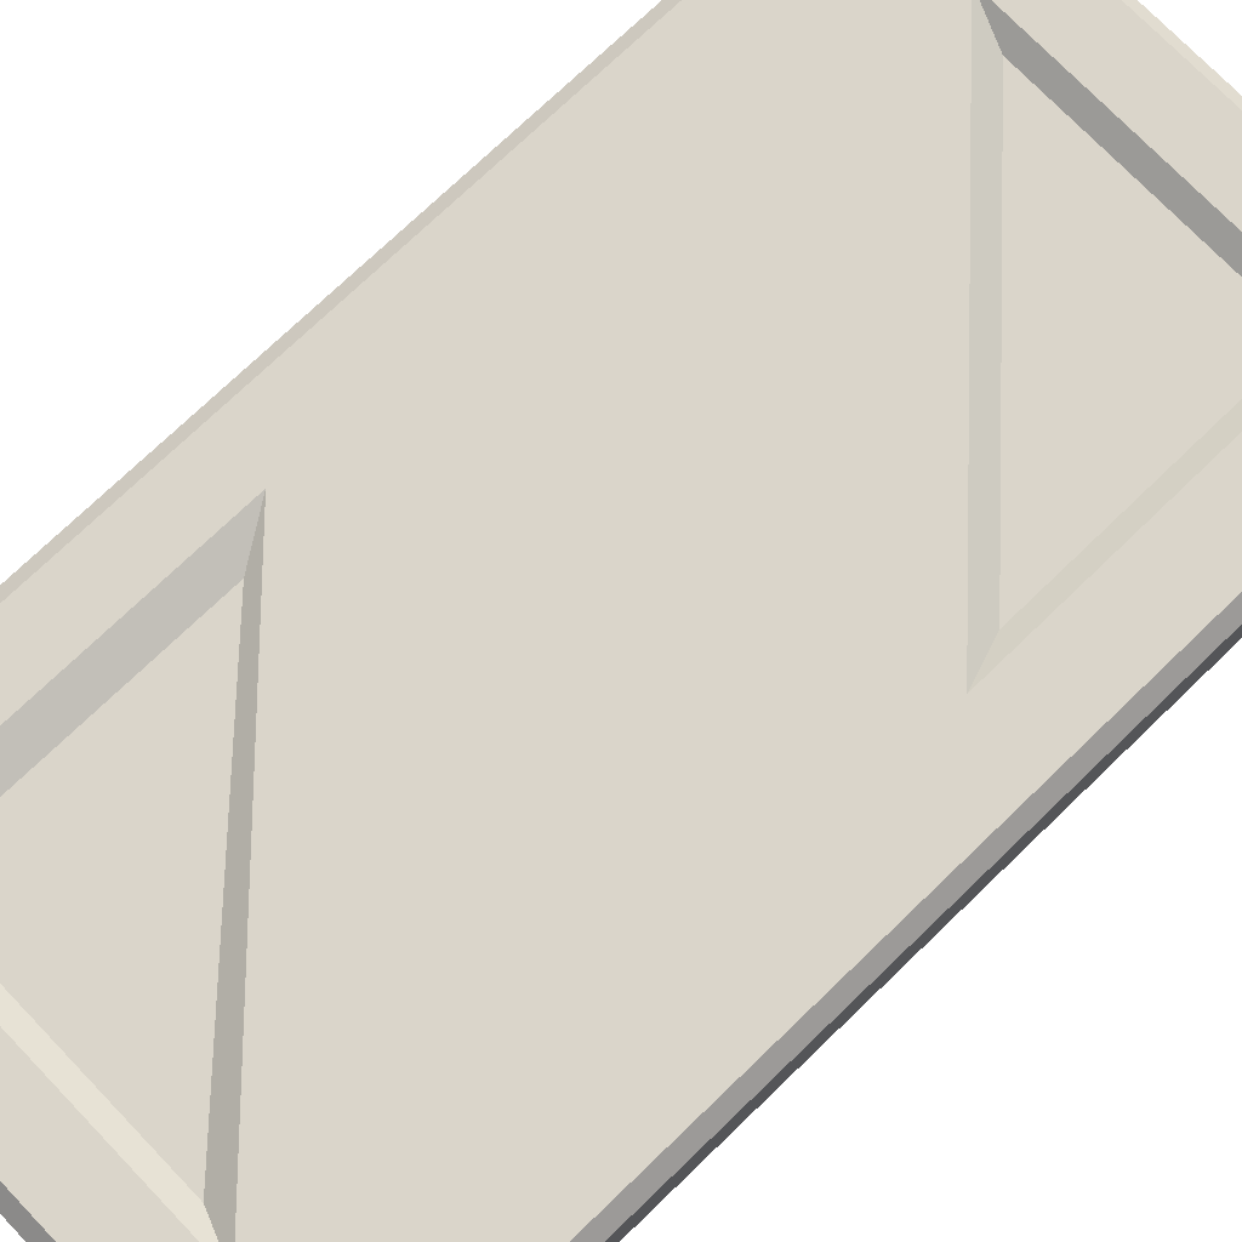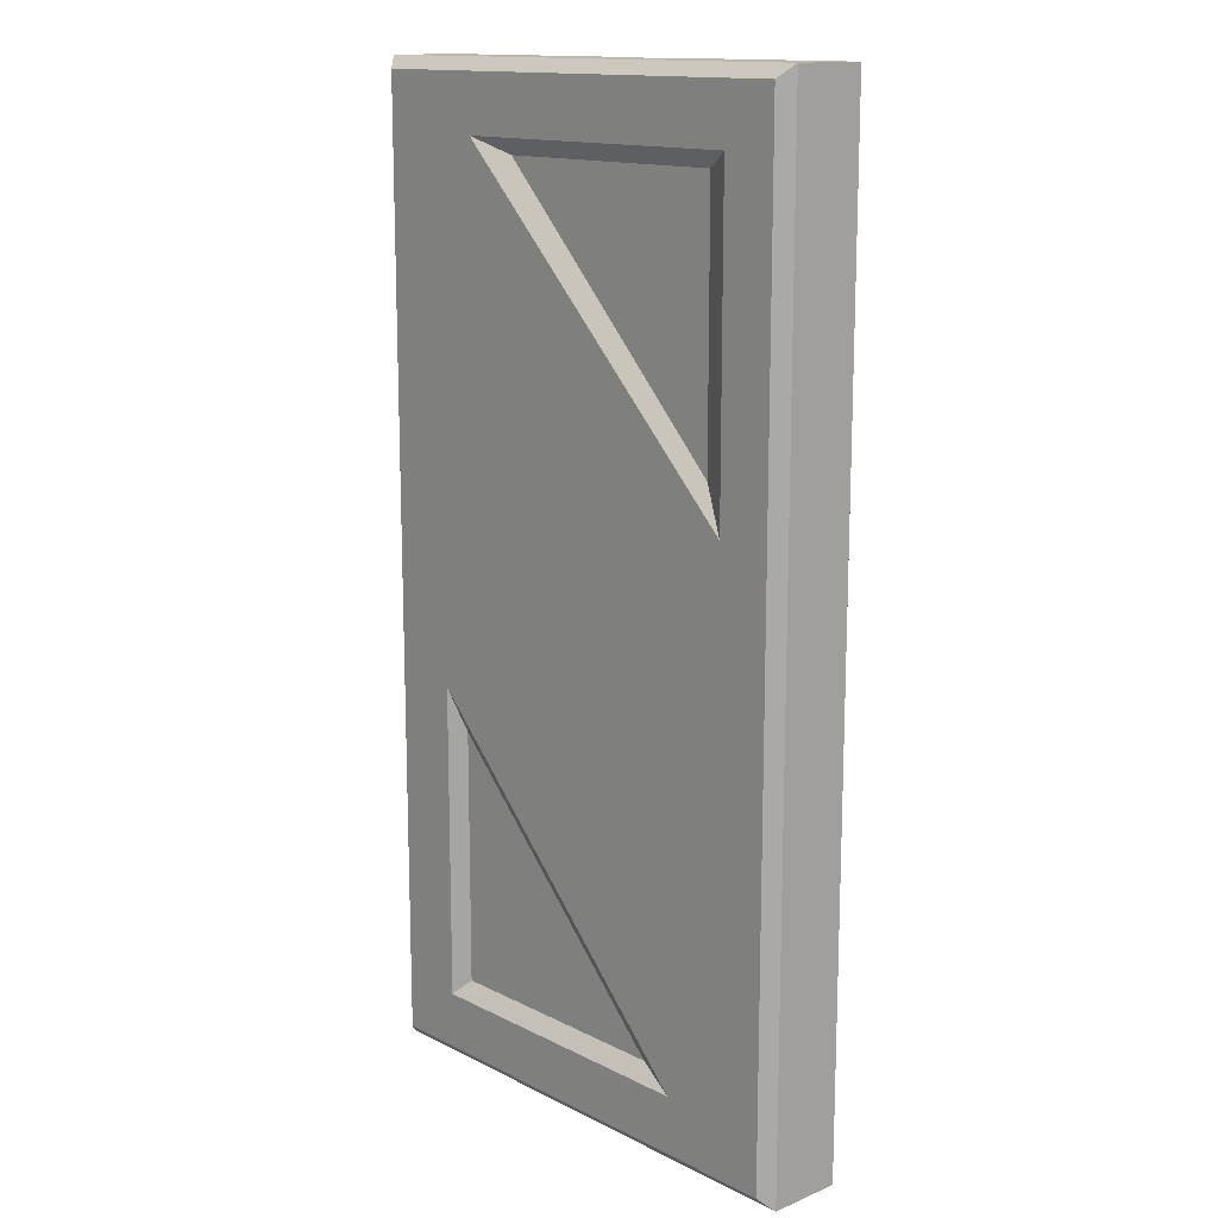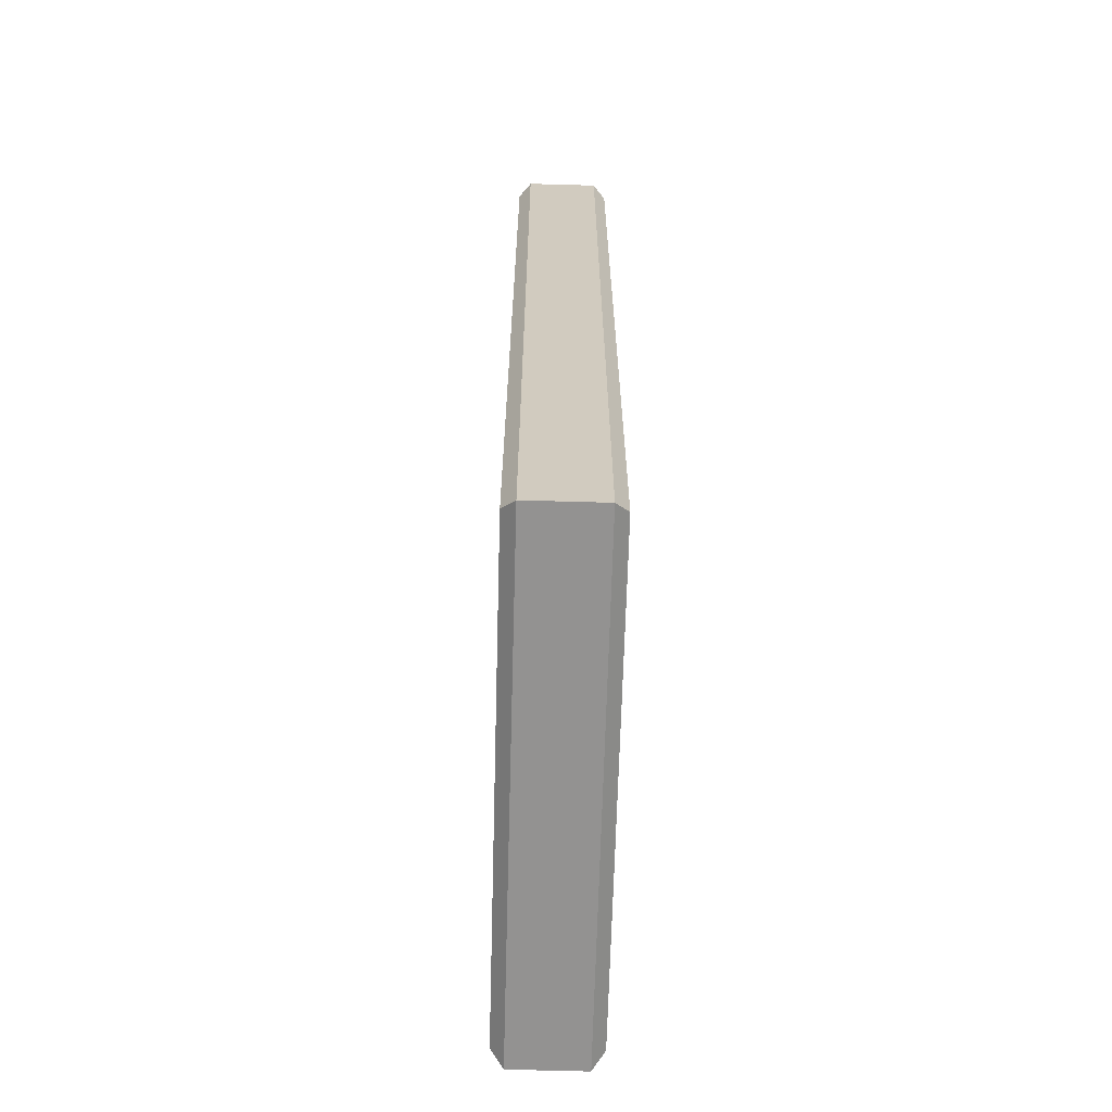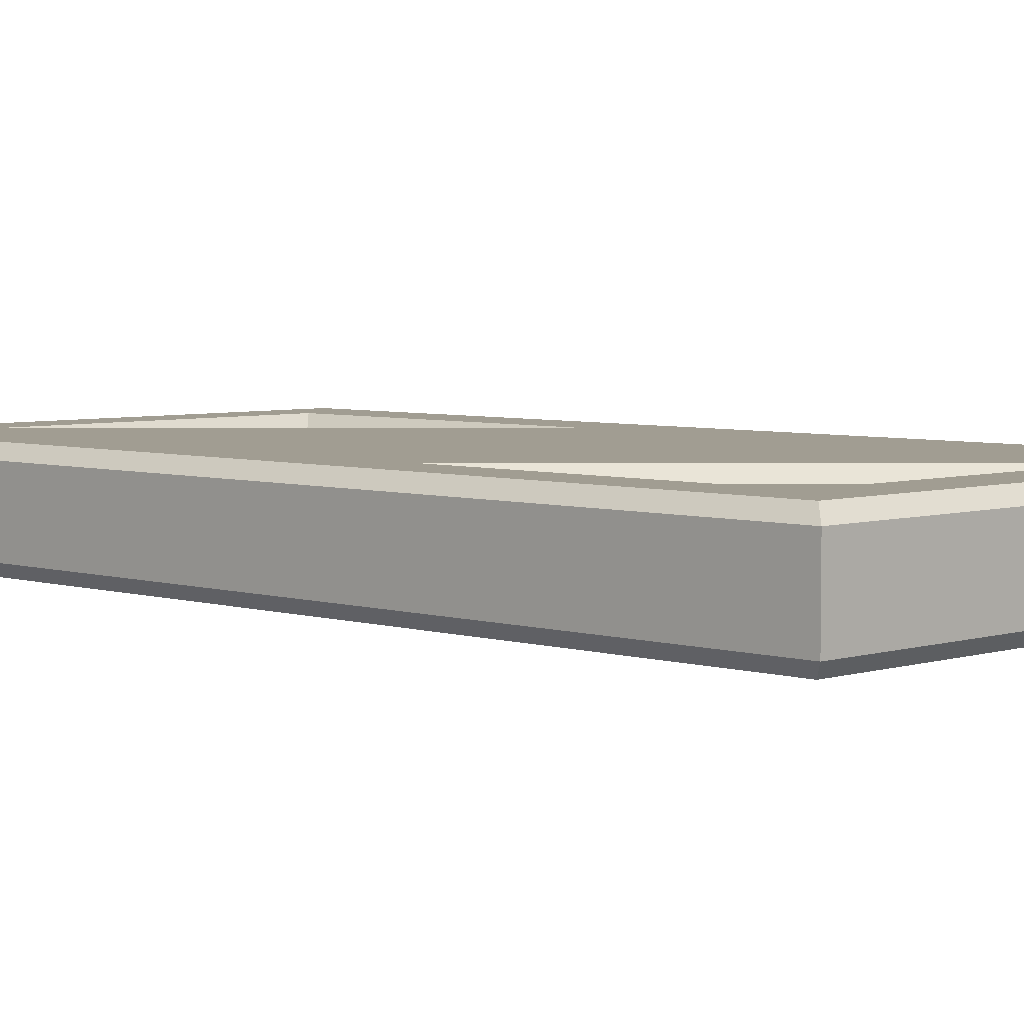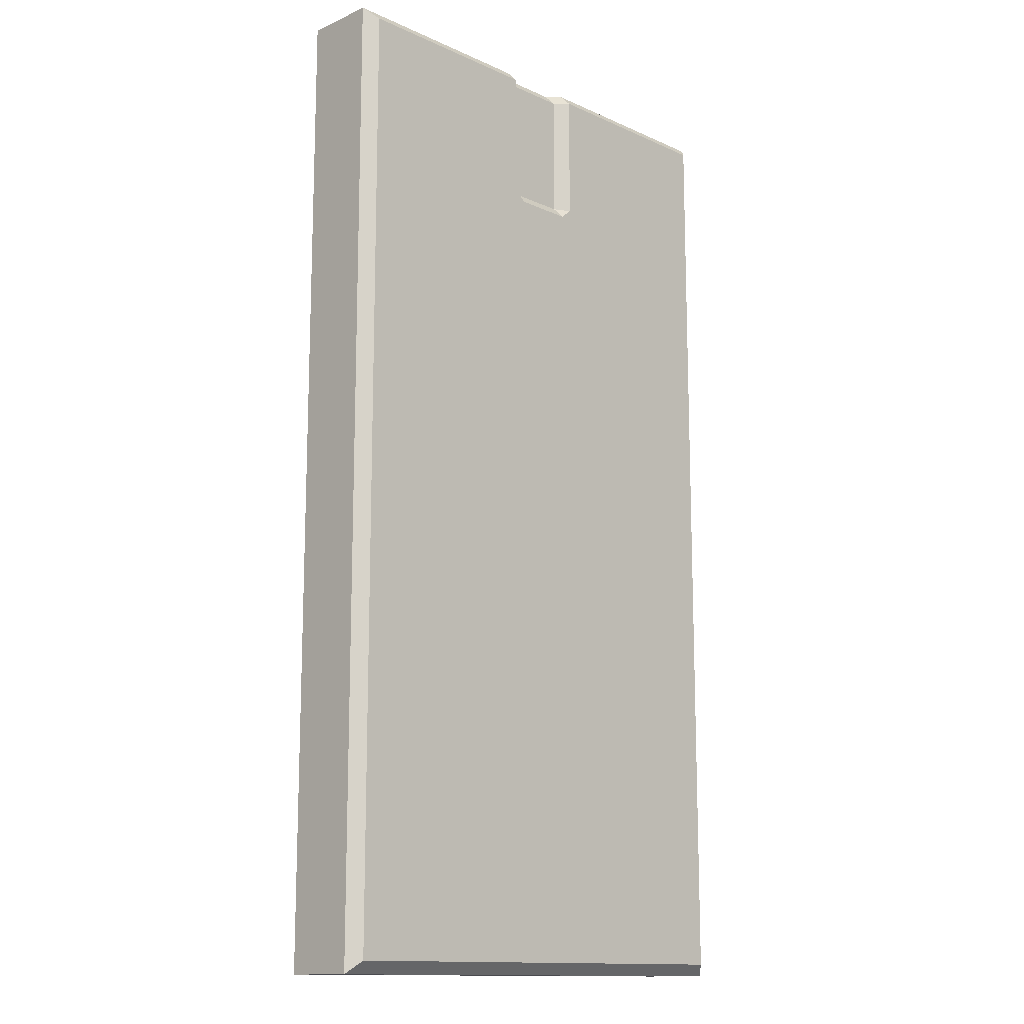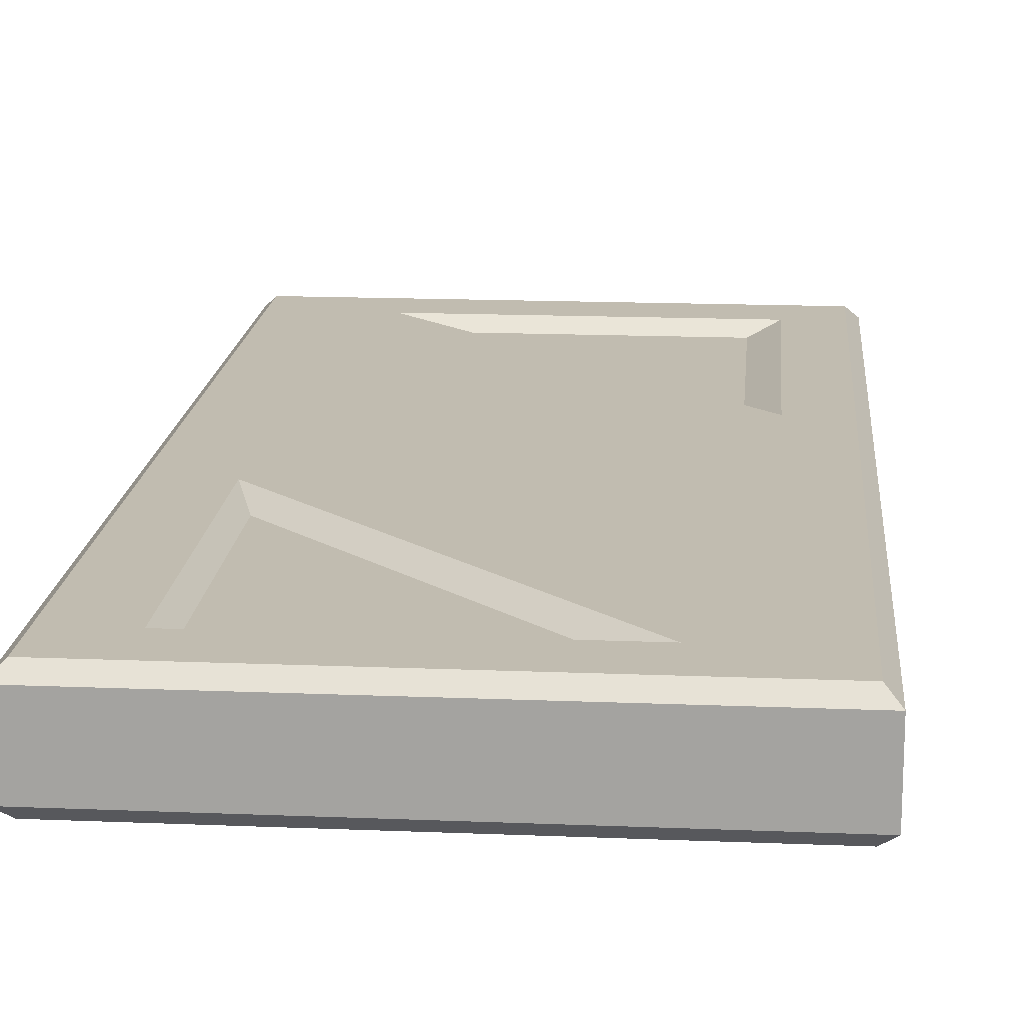
<metadata>
{"format":"obj","ext":"obj","renderer":"f3d","projection":"perspective","resolution":1024,"background":"white","views":[{"elev":74.2,"azim":-133.9,"up":"+Z"},{"elev":14.2,"azim":47.7,"up":"+Y"},{"elev":-66.5,"azim":88.4,"up":"+Y"},{"elev":4.8,"azim":134.8,"up":"+Z"},{"elev":-13.5,"azim":134.8,"up":"+Y"},{"elev":16.4,"azim":4.8,"up":"+Z"}]}
</metadata>
<code>
g housekit_wall_x1
v 1.456 2.274 0.1309
v 0.5595 3.197 0.1309
v 1.456 3.197 0.1309
v 0.2941 1.226 0.1309
v 1.19 0.3029 0.1309
v 0.2941 0.3029 0.1309
v 1.028 2.989 -0.175
v 0.9842 2.997 -0.1309
v 0.9842 2.953 -0.175
v 0.7658 2.953 -0.175
v 0.7658 2.997 -0.1309
v 0.7217 2.989 -0.175
v 1.555 2.116 0.175
v 1.456 2.274 0.1309
v 1.456 3.197 0.1309
v 1.555 3.254 0.175
v 1.555 3.254 0.175
v 1.456 3.197 0.1309
v 0.5595 3.197 0.1309
v 0.4032 3.254 0.175
v 0.4032 3.254 0.175
v 0.5595 3.197 0.1309
v 1.456 2.274 0.1309
v 1.555 2.116 0.175
v -0.0441 0 -0.1309
v -0.0441 0 0.1309
v 1.794 0 0.1309
v 1.794 0 -0.1309
v 6.676e-08 0.0441 0.175
v 1.75 0.0441 0.175
v 1.794 0 0.1309
v -0.0441 0 0.1309
v -0.0441 0 0.1309
v 3.338e-08 1.75 0.175
v 6.676e-08 0.0441 0.175
v -0.0441 1.75 0.1309
v 3.338e-08 3.456 0.175
v -0.0441 3.5 0.1309
v 1.75 0.0441 0.175
v 1.794 1.75 0.1309
v 1.794 0 0.1309
v 1.75 1.75 0.175
v 1.794 3.5 0.1309
v 1.75 3.456 0.175
v -0.0441 3.5 0.1309
v 1.794 3.5 0.1309
v 1.75 3.456 0.175
v 3.338e-08 3.456 0.175
v 6.676e-08 0.0441 -0.175
v -0.0441 1.75 -0.1309
v -0.0441 0 -0.1309
v 3.338e-08 1.75 -0.175
v -0 3.456 -0.175
v -0.0441 3.5 -0.1309
v -0.0441 0 -0.1309
v 1.794 0 -0.1309
v 1.75 0.0441 -0.175
v 6.676e-08 0.0441 -0.175
v 1.794 0 -0.1309
v 1.75 1.75 -0.175
v 1.75 0.0441 -0.175
v 1.794 1.75 -0.1309
v 1.75 3.456 -0.175
v 1.794 3.5 -0.1309
v -0.0441 1.75 -0.1309
v -0.0441 0 0.1309
v -0.0441 0 -0.1309
v -0.0441 1.75 0.1309
v -0.0441 3.5 -0.1309
v -0.0441 3.5 0.1309
v 1.794 1.75 0.1309
v 1.794 0 -0.1309
v 1.794 0 0.1309
v 1.794 1.75 -0.1309
v 1.794 3.5 0.1309
v 1.794 3.5 -0.1309
v 1.75 1.75 -0.175
v 3.338e-08 1.75 -0.175
v 6.676e-08 0.0441 -0.175
v 1.75 0.0441 -0.175
v 0.2389 1.384 0.175
v 0.2941 1.226 0.1309
v 0.2941 0.3029 0.1309
v 0.2389 0.2462 0.175
v 0.2389 0.2462 0.175
v 0.2941 0.3029 0.1309
v 1.19 0.3029 0.1309
v 1.347 0.2462 0.175
v 1.347 0.2462 0.175
v 1.19 0.3029 0.1309
v 0.2941 1.226 0.1309
v 0.2389 1.384 0.175
v 1.794 3.5 -0.1309
v 1.028 3.5 -0.1309
v 1.028 3.456 -0.175
v 1.75 3.456 -0.175
v 0.9842 3.5 -0.08681
v 0.7658 3.5 -0.08681
v 0.7658 3.456 -0.1309
v 0.9842 3.456 -0.1309
v 0.7658 3.5 -0.08681
v 0.7217 3.5 -0.1309
v 0.7217 3.456 -0.175
v 0.7658 3.456 -0.1309
v 1.028 3.5 -0.1309
v 0.9842 3.5 -0.08681
v 0.9842 3.456 -0.1309
v 1.028 3.456 -0.175
v 0.9842 2.953 -0.175
v 0.9842 2.997 -0.1309
v 0.7658 2.997 -0.1309
v 0.7658 2.953 -0.175
v 1.028 2.989 -0.175
v 1.028 3.456 -0.175
v 0.9842 3.456 -0.1309
v 0.9842 2.997 -0.1309
v 0.9842 2.997 -0.1309
v 0.9842 3.456 -0.1309
v 0.7658 3.456 -0.1309
v 0.7658 2.997 -0.1309
v 0.7658 2.997 -0.1309
v 0.7658 3.456 -0.1309
v 0.7217 3.456 -0.175
v 0.7217 2.989 -0.175
v 1.75 3.456 -0.175
v 1.028 3.456 -0.175
v 1.028 2.989 -0.175
v 1.75 1.75 -0.175
v 0.9842 2.953 -0.175
v 0.7658 2.953 -0.175
v 3.338e-08 1.75 -0.175
v 0.7217 2.989 -0.175
v -0 3.456 -0.175
v 0.7217 3.456 -0.175
v 1.028 3.5 -0.1309
v 1.794 3.5 -0.1309
v 1.794 3.5 0.1309
v 0.9842 3.5 -0.08681
v -0.0441 3.5 0.1309
v 0.7658 3.5 -0.08681
v 0.7217 3.5 -0.1309
v -0.0441 3.5 -0.1309
v -0 3.456 -0.175
v 0.7217 3.456 -0.175
v 0.7217 3.5 -0.1309
v -0.0441 3.5 -0.1309
v 1.75 3.456 0.175
v 0.4032 3.254 0.175
v 3.338e-08 3.456 0.175
v 3.338e-08 1.75 0.175
v 1.555 3.254 0.175
v 1.555 2.116 0.175
v 1.75 1.75 0.175
v 6.676e-08 0.0441 0.175
v 1.347 0.2462 0.175
v 1.75 0.0441 0.175
v 1.75 1.75 0.175
v 0.2389 0.2462 0.175
v 0.2389 1.384 0.175
v 3.338e-08 1.75 0.175
g housekit_wall_x1_0
f 3 2 1
f 6 5 4
f 9 8 7
f 12 11 10
f 15 14 13
f 16 15 13
f 19 18 17
f 20 19 17
f 23 22 21
f 24 23 21
f 27 26 25
f 28 27 25
f 31 30 29
f 32 31 29
f 35 34 33
f 34 36 33
f 36 34 37
f 38 36 37
f 41 40 39
f 40 42 39
f 42 40 43
f 44 42 43
f 47 46 45
f 48 47 45
f 51 50 49
f 50 52 49
f 52 50 53
f 50 54 53
f 57 56 55
f 58 57 55
f 61 60 59
f 60 62 59
f 62 60 63
f 64 62 63
f 67 66 65
f 66 68 65
f 69 65 68
f 70 69 68
f 73 72 71
f 72 74 71
f 75 71 74
f 76 75 74
f 79 78 77
f 80 79 77
f 83 82 81
f 84 83 81
f 87 86 85
f 88 87 85
f 91 90 89
f 92 91 89
f 95 94 93
f 96 95 93
f 99 98 97
f 100 99 97
f 103 102 101
f 104 103 101
f 107 106 105
f 108 107 105
f 111 110 109
f 112 111 109
f 115 114 113
f 116 115 113
f 119 118 117
f 120 119 117
f 123 122 121
f 124 123 121
f 127 126 125
f 128 127 125
f 128 129 127
f 130 129 128
f 131 130 128
f 130 131 132
f 131 133 132
f 133 134 132
f 137 136 135
f 138 137 135
f 137 138 139
f 138 140 139
f 141 139 140
f 141 142 139
f 145 144 143
f 146 145 143
f 149 148 147
f 150 148 149
f 148 151 147
f 150 152 148
f 147 151 153
f 150 153 152
f 151 152 153
f 156 155 154
f 157 155 156
f 155 158 154
f 157 159 155
f 154 158 160
f 157 160 159
f 158 159 160

</code>
